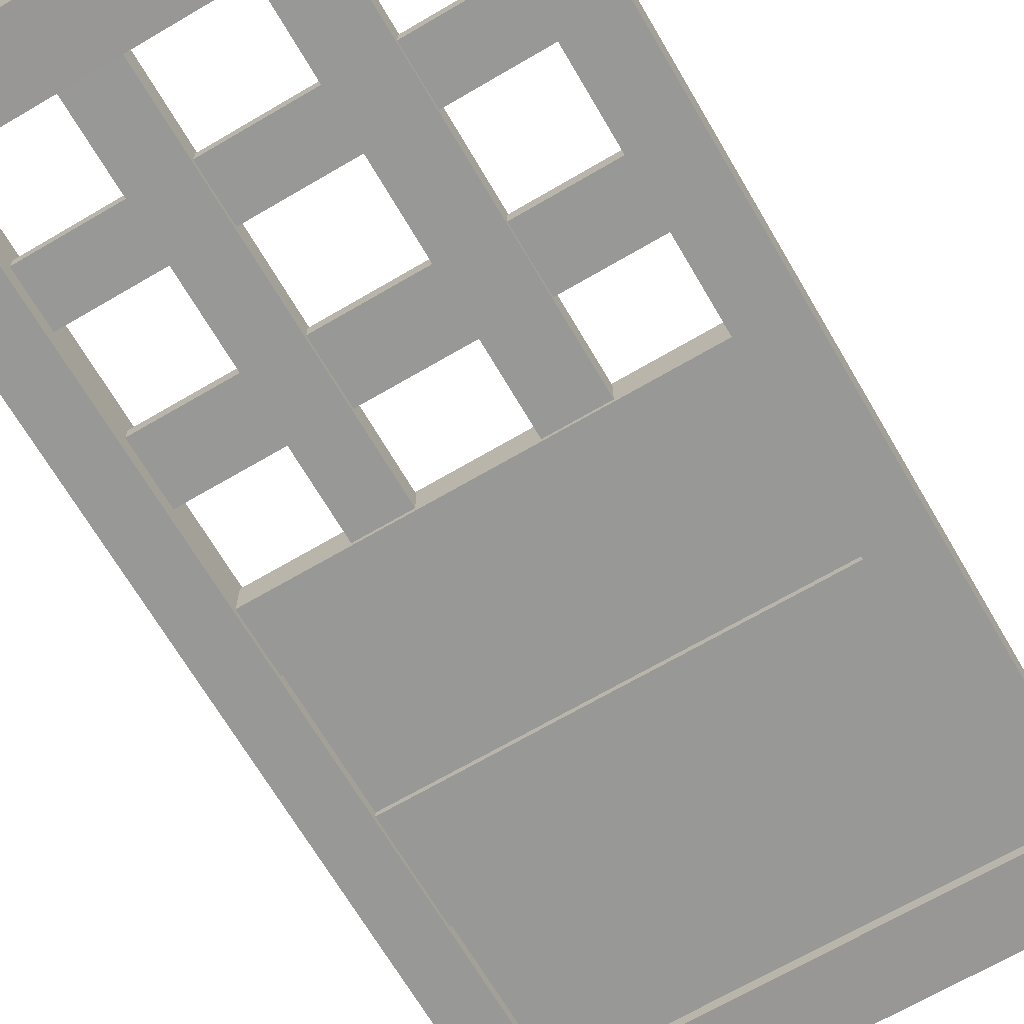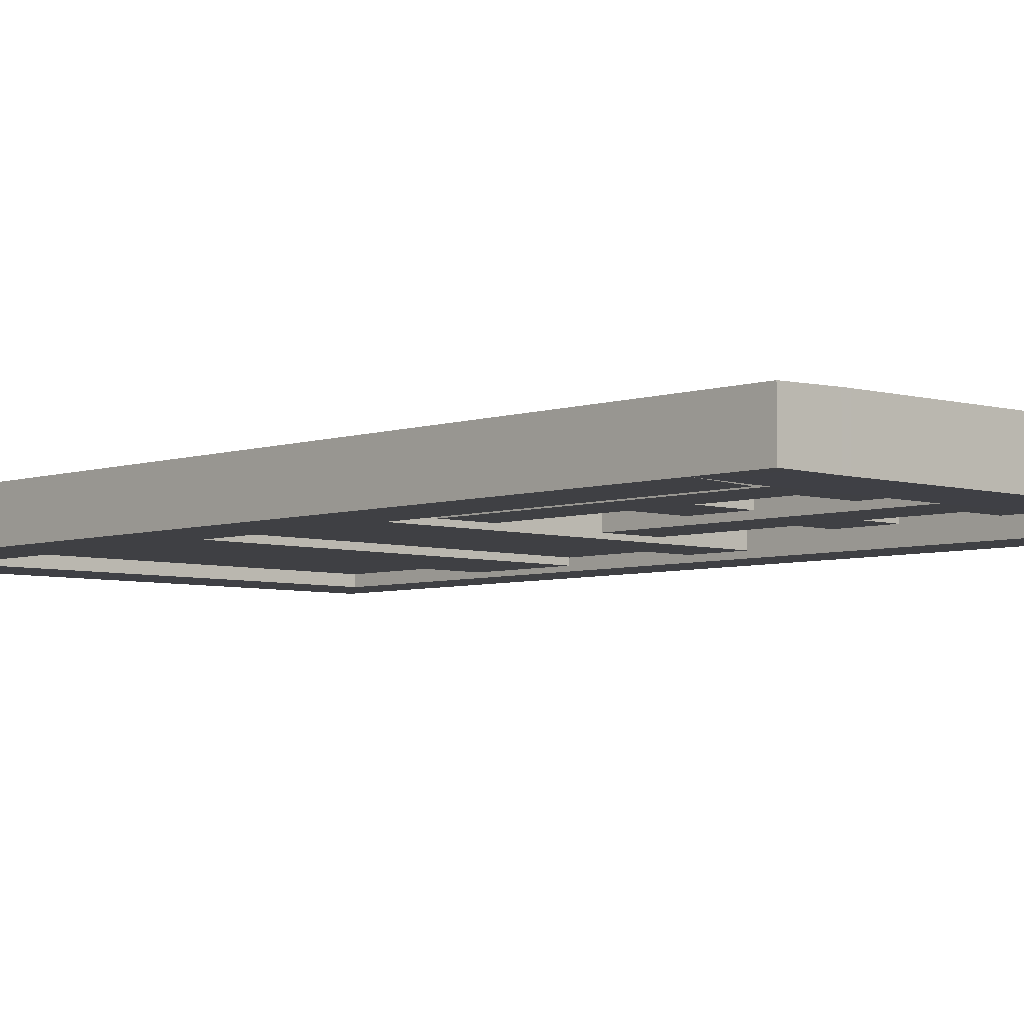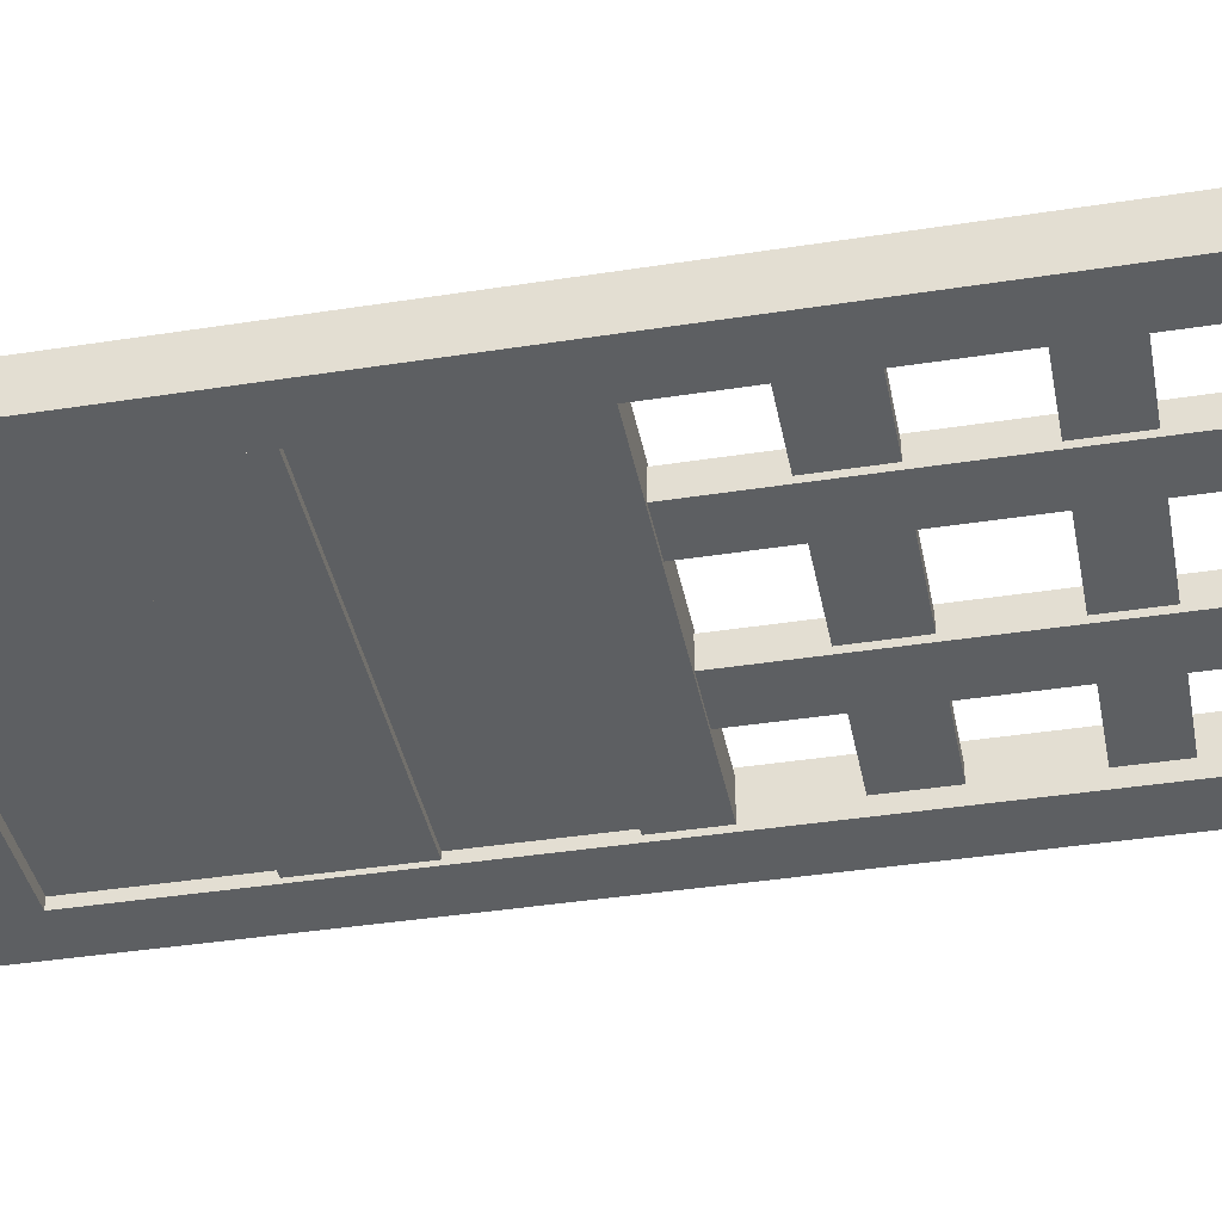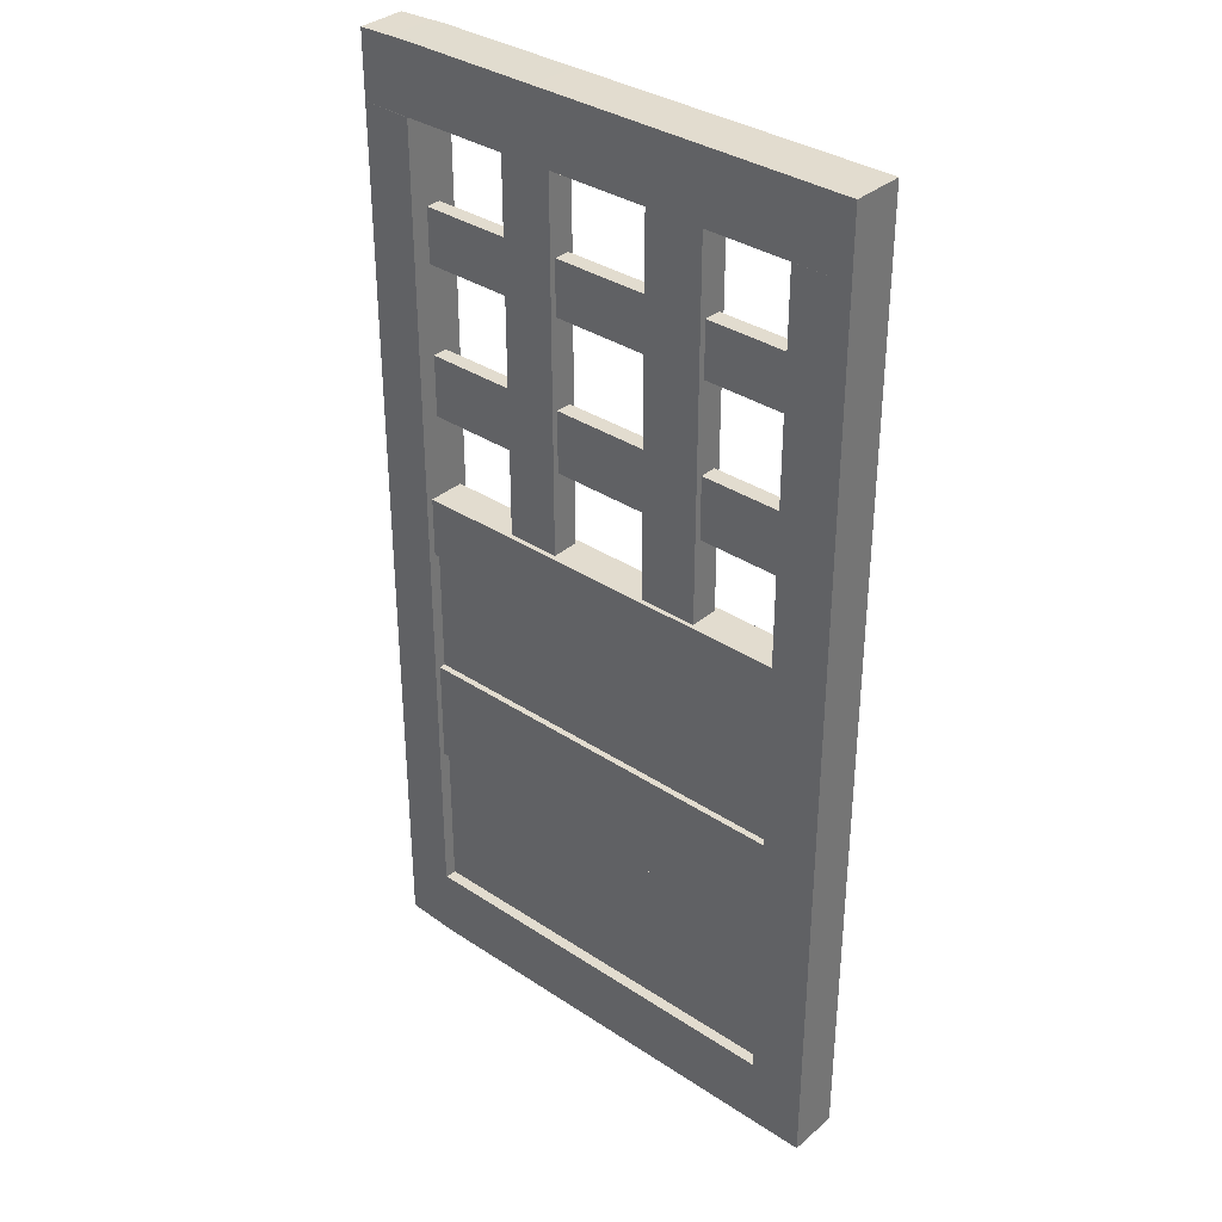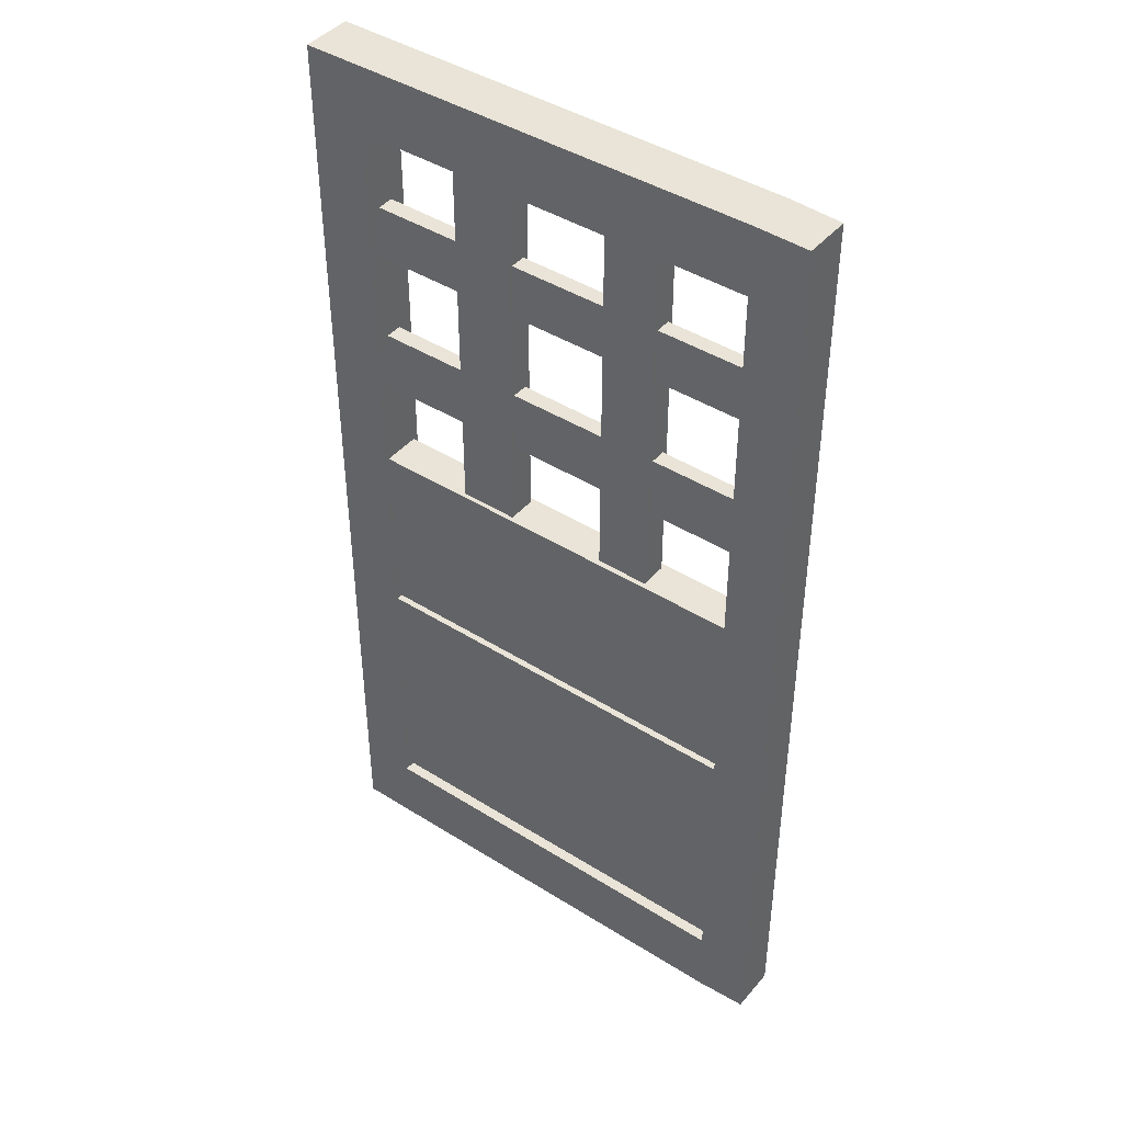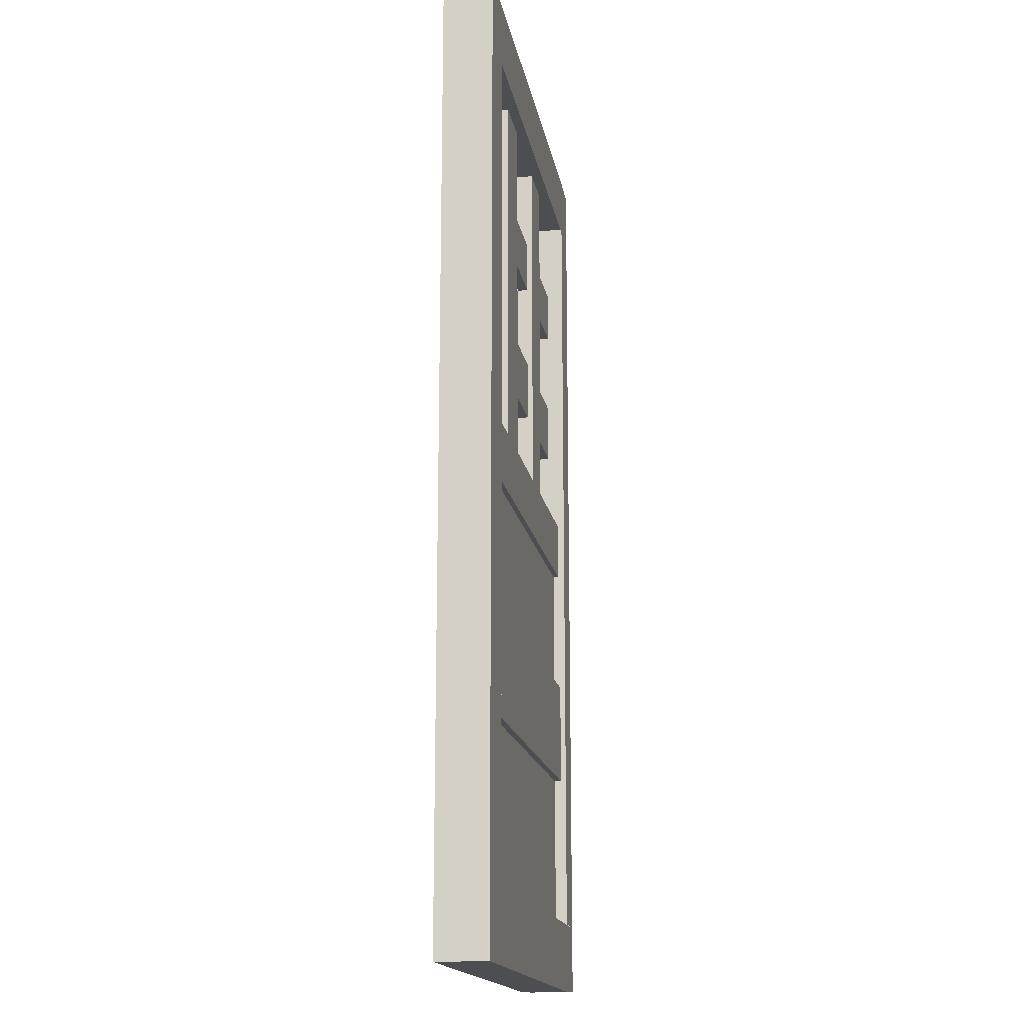
<metadata>
{"format":"obj","ext":"obj","renderer":"f3d","projection":"perspective","resolution":1024,"background":"white","views":[{"elev":-68.4,"azim":-149.6,"up":"+Z"},{"elev":-5.1,"azim":137.2,"up":"+Z"},{"elev":-39.5,"azim":101.0,"up":"+Z"},{"elev":34.7,"azim":-138.6,"up":"+Y"},{"elev":43.0,"azim":36.9,"up":"+Y"},{"elev":-16.8,"azim":-80.0,"up":"+Y"}]}
</metadata>
<code>
o model_4650
v -0.5723 1.875 0.0223
v -0.5723 1.063 0.0223
v -0.6923 1.063 0.0223
v -0.6923 1.875 0.0223
v -0.5723 1.063 0.08196
v -0.5723 1.063 0.0223
v -0.5723 1.875 0.0223
v -0.5723 1.875 0.08196
v -0.6923 1.875 0.08196
v -0.6923 1.875 0.0223
v -0.6923 1.063 0.0223
v -0.6923 1.063 0.08196
v -0.5723 1.063 0.08196
v -0.5723 1.875 0.08196
v -0.6923 1.875 0.08196
v -0.6923 1.063 0.08196
v -0.2522 1.875 0.024
v -0.2522 1.063 0.024
v -0.3608 1.063 0.024
v -0.3608 1.875 0.024
v -0.2522 1.063 0.08
v -0.2522 1.063 0.024
v -0.2522 1.875 0.024
v -0.2522 1.875 0.08
v -0.3608 1.875 0.08
v -0.3608 1.875 0.024
v -0.3608 1.063 0.024
v -0.3608 1.063 0.08
v -0.2522 1.063 0.08
v -0.2522 1.875 0.08
v -0.3608 1.875 0.08
v -0.3608 1.063 0.08
v -0.05369 1.573 0.037
v -0.8851 1.573 0.03454
v -0.8851 1.685 0.03454
v -0.05369 1.685 0.037
v -0.8851 1.573 0.06972
v -0.8851 1.573 0.03454
v -0.05369 1.573 0.037
v -0.05369 1.573 0.068
v -0.05369 1.685 0.068
v -0.05369 1.685 0.037
v -0.8851 1.685 0.03454
v -0.8851 1.685 0.06972
v -0.8851 1.573 0.06972
v -0.05369 1.573 0.068
v -0.05369 1.685 0.068
v -0.8851 1.685 0.06972
v -0.05369 1.259 0.037
v -0.8851 1.259 0.03454
v -0.8851 1.388 0.03454
v -0.05369 1.388 0.037
v -0.8851 1.259 0.06972
v -0.8851 1.259 0.03454
v -0.05369 1.259 0.037
v -0.05369 1.259 0.068
v -0.05369 1.388 0.068
v -0.05369 1.388 0.037
v -0.8851 1.388 0.03454
v -0.8851 1.388 0.06972
v -0.8851 1.259 0.06972
v -0.05369 1.259 0.068
v -0.05369 1.388 0.068
v -0.8851 1.388 0.06972
v -0.05369 0.9617 0.014
v -0.8851 0.9617 0.01233
v -0.8851 1.087 0.01233
v -0.05369 1.087 0.014
v -0.8851 0.9617 0.09193
v -0.8851 0.9617 0.01233
v -0.05369 0.9617 0.014
v -0.05369 0.9617 0.09
v -0.05369 1.087 0.09
v -0.05369 1.087 0.014
v -0.8851 1.087 0.01233
v -0.8851 1.087 0.09193
v -0.8851 0.9617 0.09193
v -0.05369 0.9617 0.09
v -0.05369 1.087 0.09
v -0.8851 1.087 0.09193
v -1 0.1488 0.1043
v -1 0.1488 -1.676e-07
v -1 0 -1.676e-07
v -1 0 0.1043
v 0.05354 0.005265 0.1005
v 0.05354 0.005265 0.00375
v 0.05354 0.1488 0.00375
v 0.05354 0.1488 0.1005
v -1 0 0.1043
v -1 0 -1.676e-07
v -0.05181 0 0.002
v -0.05181 0 0.102
v -0.05181 0.1488 0.002
v -0.05181 0 0.002
v -1 0 -1.676e-07
v -1 0.1488 -1.676e-07
v -0.05181 0.1488 0.102
v -0.05181 0.1488 0.002
v -1 0.1488 -1.676e-07
v -1 0.1488 0.1043
v -0.05181 0 0.102
v -0.05181 0.1488 0.102
v -1 0.1488 0.1043
v -1 0 0.1043
v 0.05354 0.005265 0.00375
v 0.05354 0.005265 0.1005
v 0.05354 0.005265 0.1005
v 0.05354 0.1488 0.1005
v 0.05354 0.1488 0.1005
v 0.05354 0.1488 0.00375
v 0.05354 0.1488 0.00375
v 0.05354 0.005265 0.00375
v 0.05354 1.864 0.00375
v 0.05354 1.864 0.1005
v 0.05354 0.1488 0.1005
v 0.05354 0.1488 0.00375
v 0.05354 1.864 0.1005
v -0.05369 1.864 0.1043
v -0.05369 0.1488 0.1043
v 0.05354 0.1488 0.1005
v 0.05354 0.1488 0.00375
v -0.05369 0.1488 1.509e-07
v -0.05369 1.864 1.509e-07
v 0.05354 1.864 0.00375
v -0.05369 1.864 0.1043
v -0.05369 1.864 1.509e-07
v -0.05369 0.1488 1.509e-07
v -0.05369 0.1488 0.1043
v -0.8851 1.864 -1.676e-07
v -0.8851 1.864 0.1043
v -0.8851 0.1488 0.1043
v -0.8851 0.1488 -1.676e-07
v -0.8851 1.864 0.1043
v -1 1.864 0.1043
v -1 0.1488 0.1043
v -0.8851 0.1488 0.1043
v -0.8851 0.1488 -1.676e-07
v -1 0.1488 -1.676e-07
v -1 1.864 -1.676e-07
v -0.8851 1.864 -1.676e-07
v -1 1.864 0.1043
v -1 1.864 -1.676e-07
v -1 0.1488 -1.676e-07
v -1 0.1488 0.1043
v -1 2.002 0.1043
v -1 2.002 1.509e-07
v -1 1.864 1.509e-07
v -1 1.864 0.1043
v 0.05354 1.864 0.1005
v 0.05354 1.864 0.00375
v 0.05354 1.998 0.00375
v 0.05354 1.998 0.1005
v -1 1.864 0.1043
v -1 1.864 1.509e-07
v -0.05181 1.864 0.002
v -0.05181 1.864 0.102
v -0.05181 2.002 0.002
v -0.05181 1.864 0.002
v -1 1.864 1.509e-07
v -1 2.002 1.509e-07
v -0.05181 2.002 0.102
v -0.05181 2.002 0.002
v -1 2.002 1.509e-07
v -1 2.002 0.1043
v -0.05181 1.864 0.102
v -0.05181 2.002 0.102
v -1 2.002 0.1043
v -1 1.864 0.1043
v 0.05354 1.864 0.00375
v 0.05354 1.864 0.1005
v 0.05354 1.864 0.1005
v 0.05354 1.998 0.1005
v 0.05354 1.998 0.1005
v 0.05354 1.998 0.00375
v 0.05354 1.998 0.00375
v 0.05354 1.864 0.00375
v -0.8851 0.9617 0.02283
v -0.05369 0.9617 0.025
v -0.05369 0.6932 0.025
v -0.8851 0.6932 0.02283
v -0.05369 0.9617 0.079
v -0.8851 0.9617 0.08144
v -0.8851 0.6932 0.08144
v -0.05369 0.6932 0.079
v -0.8851 0.1488 0.08144
v -0.05369 0.1488 0.079
v -0.05369 0.4742 0.079
v -0.8851 0.4742 0.08144
v -0.05369 0.1488 0.025
v -0.8851 0.1488 0.02283
v -0.8851 0.4742 0.02283
v -0.05369 0.4742 0.025
v -0.05369 0.6062 0.079
v -0.8851 0.6062 0.08144
v -0.8851 0.5612 0.08144
v -0.05369 0.5612 0.079
v -0.8851 0.6062 0.02283
v -0.05369 0.6062 0.025
v -0.05369 0.5612 0.025
v -0.8851 0.5612 0.02283
v -0.05369 0.4742 0.093
v -0.05369 0.6932 0.093
v -0.8851 0.6932 0.09466
v -0.8851 0.4742 0.09466
v -0.05369 0.6932 0.093
v -0.05369 0.6932 0.012
v -0.8851 0.6932 0.009598
v -0.8851 0.6932 0.09466
v -0.05369 0.6932 0.012
v -0.05369 0.4742 0.012
v -0.8851 0.4742 0.009598
v -0.8851 0.6932 0.009598
v -0.8851 0.4742 0.09466
v -0.8851 0.4742 0.009598
v -0.05369 0.4742 0.012
v -0.05369 0.4742 0.093
g surface_000
f 13 15 16
f 13 14 15
f 9 11 12
f 9 10 11
f 5 7 8
f 5 6 7
f 1 3 4
f 1 2 3
f 29 31 32
f 29 30 31
f 25 27 28
f 25 26 27
f 21 23 24
f 21 22 23
f 17 19 20
f 17 18 19
f 45 47 48
f 45 46 47
f 41 43 44
f 41 42 43
f 37 39 40
f 37 38 39
f 33 35 36
f 33 34 35
f 61 63 64
f 61 62 63
f 57 59 60
f 57 58 59
f 53 55 56
f 53 54 55
f 49 51 52
f 49 50 51
f 77 79 80
f 77 78 79
f 73 75 76
f 73 74 75
f 69 71 72
f 69 70 71
f 65 67 68
f 65 66 67
f 111 112 94
f 111 94 93
f 93 94 95
f 93 95 96
f 109 110 98
f 109 98 97
f 97 98 99
f 97 99 100
f 107 108 102
f 107 102 101
f 101 102 103
f 101 103 104
f 92 105 106
f 92 91 105
f 89 91 92
f 89 90 91
f 85 87 88
f 85 86 87
f 81 83 84
f 81 82 83
f 125 127 128
f 125 126 127
f 121 123 124
f 121 122 123
f 117 119 120
f 117 118 119
f 113 115 116
f 113 114 115
f 141 143 144
f 141 142 143
f 137 139 140
f 137 138 139
f 133 135 136
f 133 134 135
f 129 131 132
f 129 130 131
f 175 176 158
f 175 158 157
f 157 158 159
f 157 159 160
f 173 174 162
f 173 162 161
f 161 162 163
f 161 163 164
f 171 172 166
f 171 166 165
f 165 166 167
f 165 167 168
f 156 169 170
f 156 155 169
f 153 155 156
f 153 154 155
f 149 151 152
f 149 150 151
f 145 147 148
f 145 146 147
f 197 199 200
f 197 198 199
f 193 195 196
f 193 194 195
f 189 191 192
f 189 190 191
f 185 187 188
f 185 186 187
f 181 183 184
f 181 182 183
f 177 179 180
f 177 178 179
f 213 215 216
f 213 214 215
f 209 211 212
f 209 210 211
f 205 207 208
f 205 206 207
f 201 203 204
f 201 202 203

</code>
